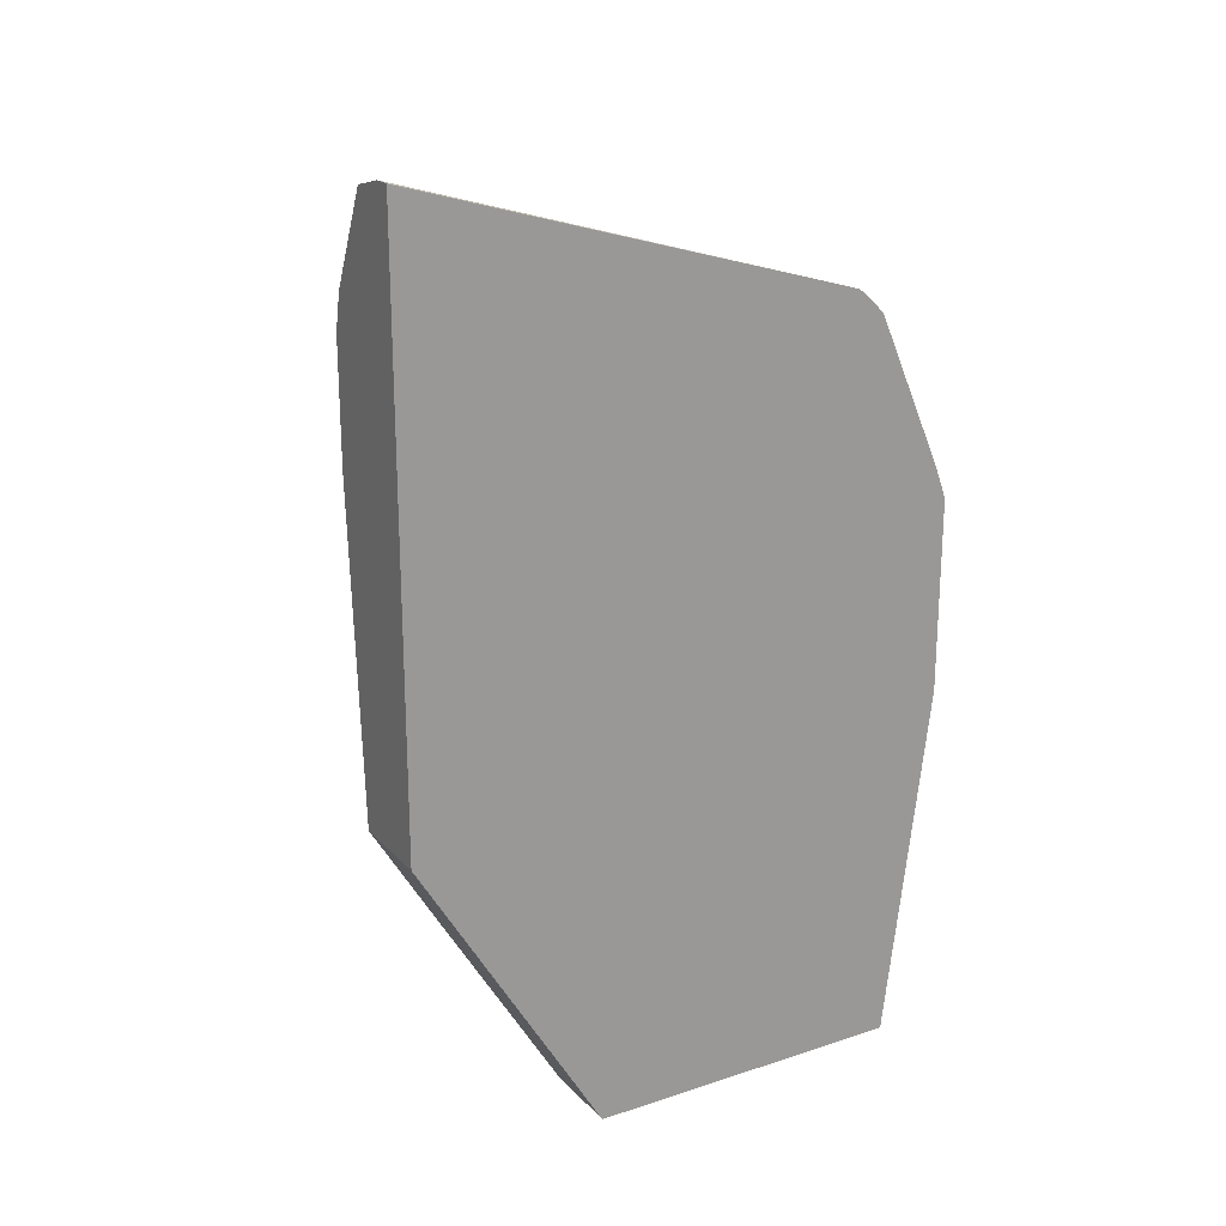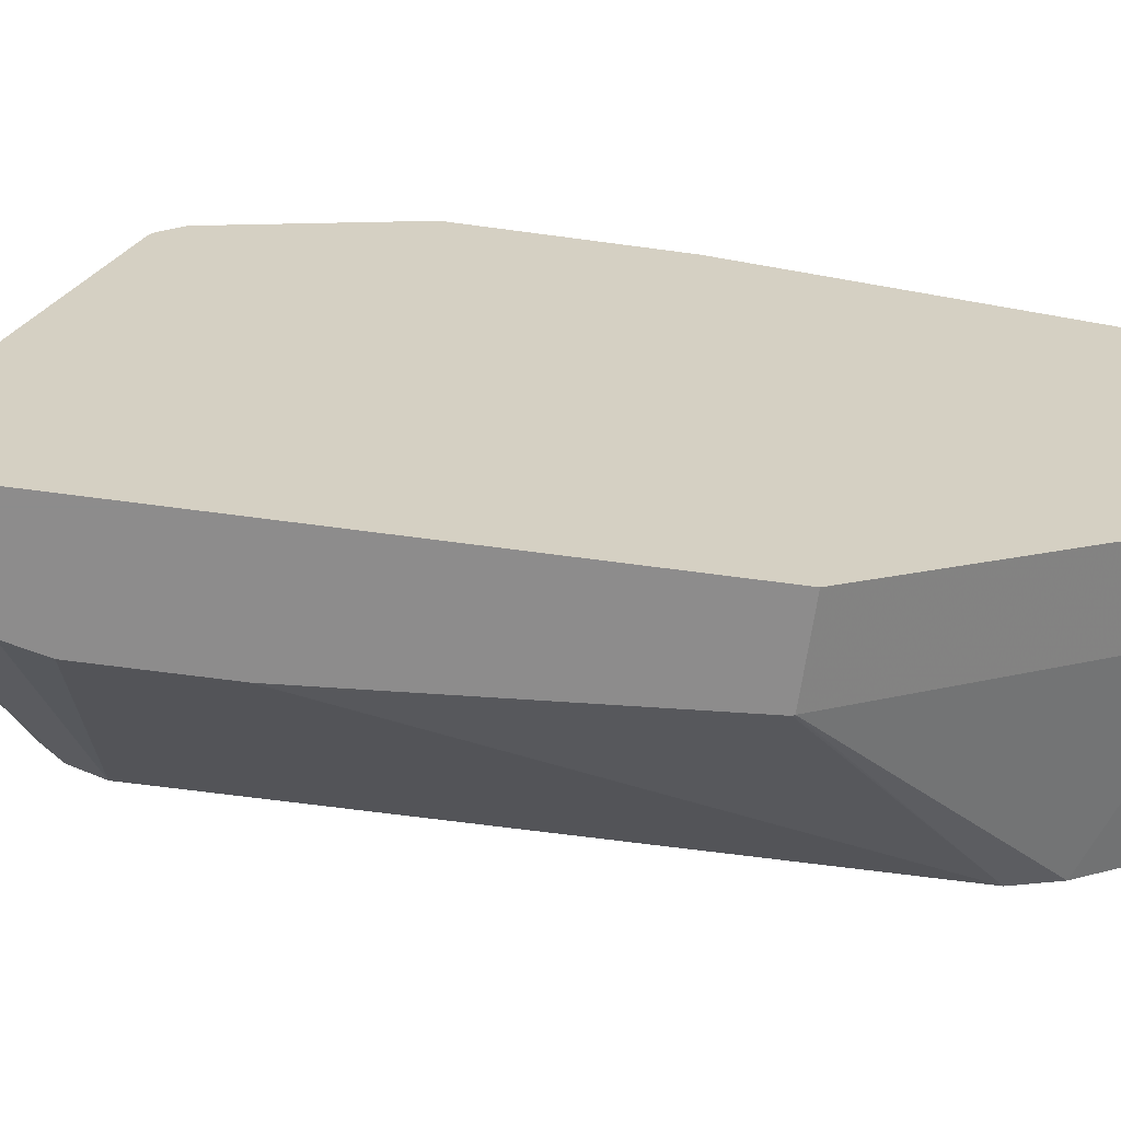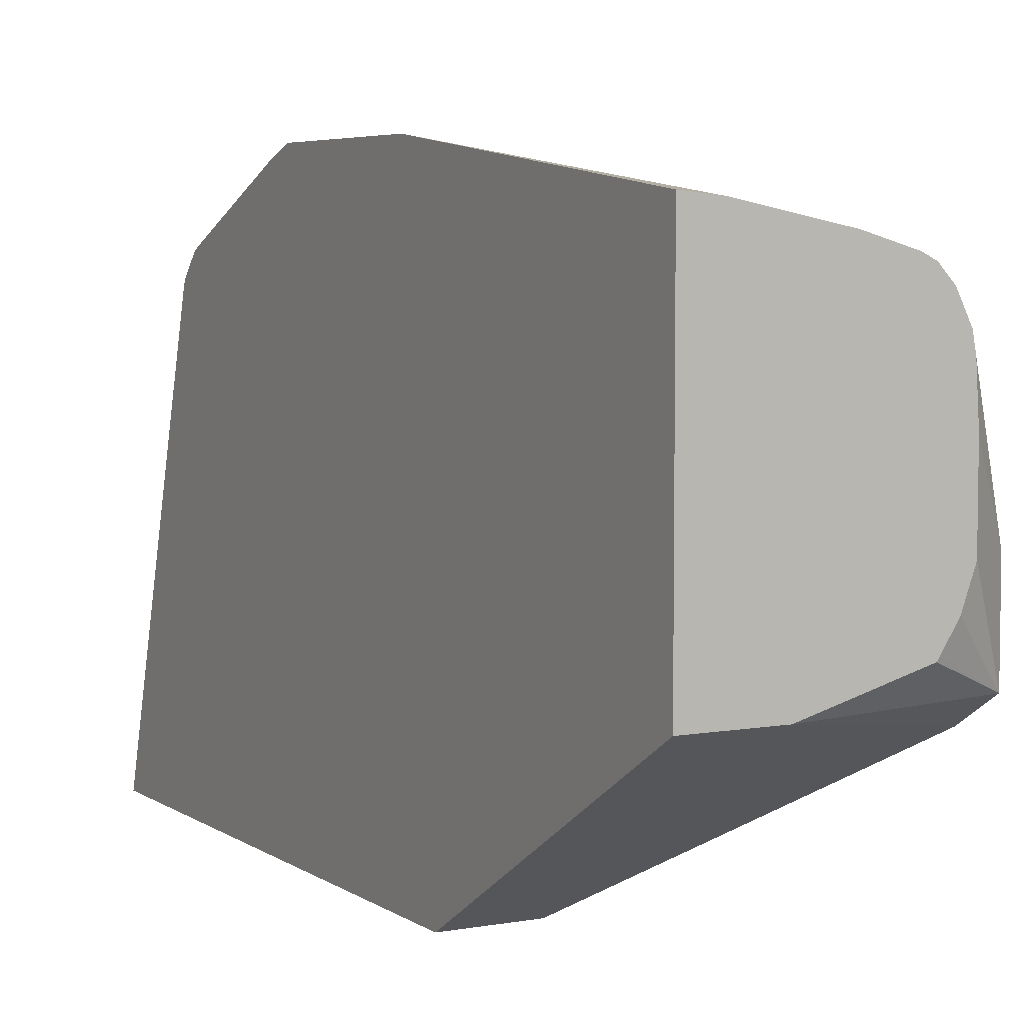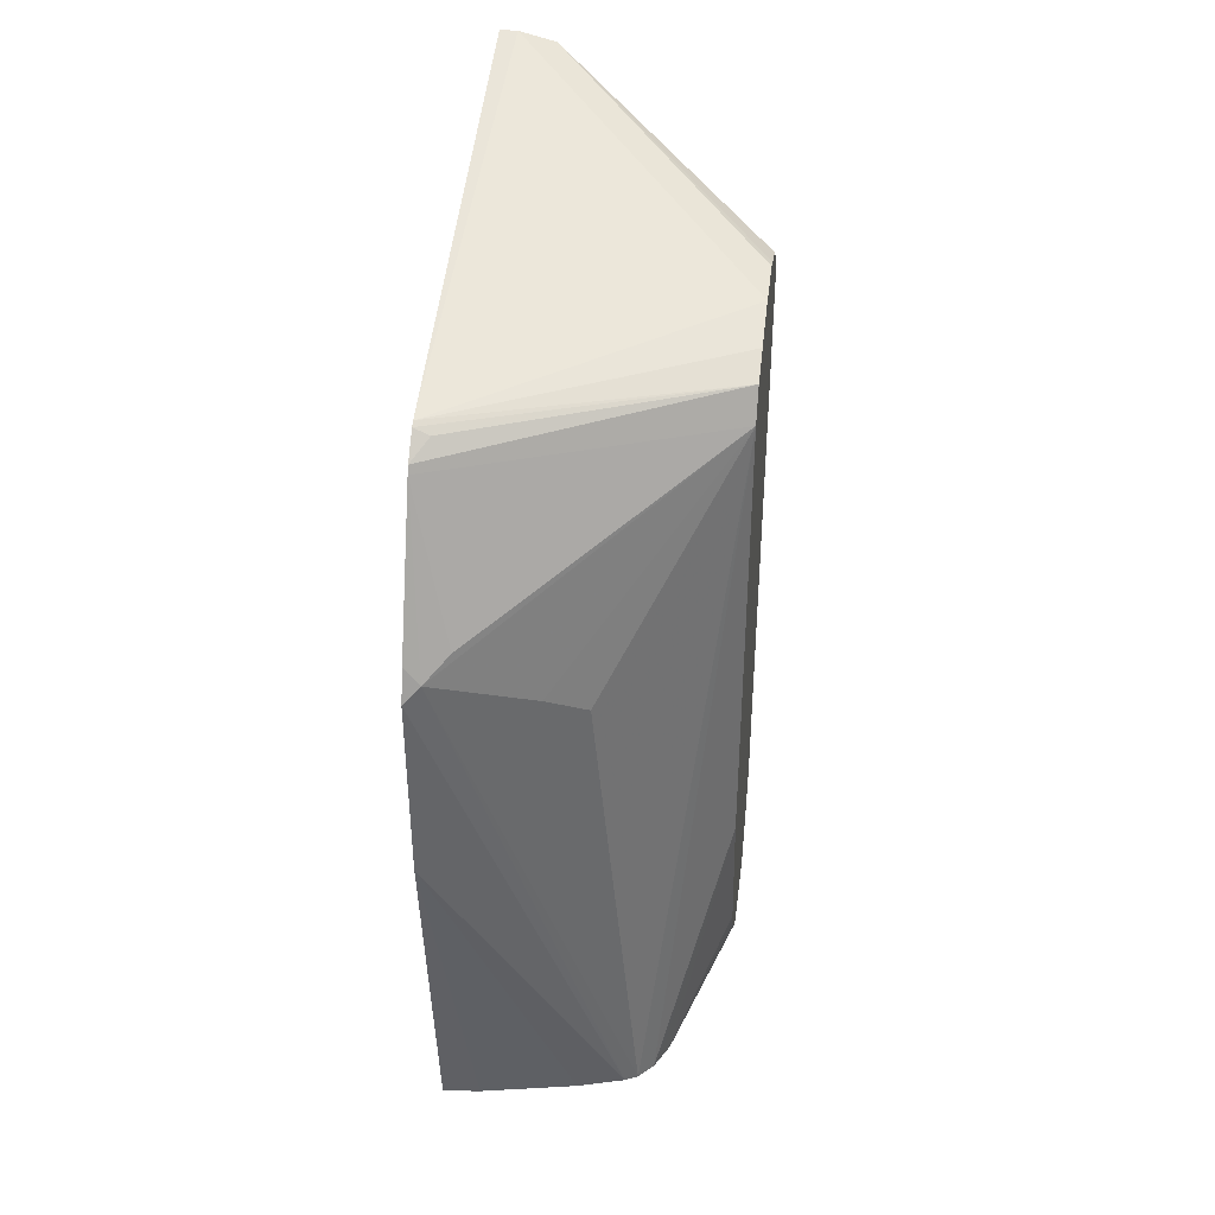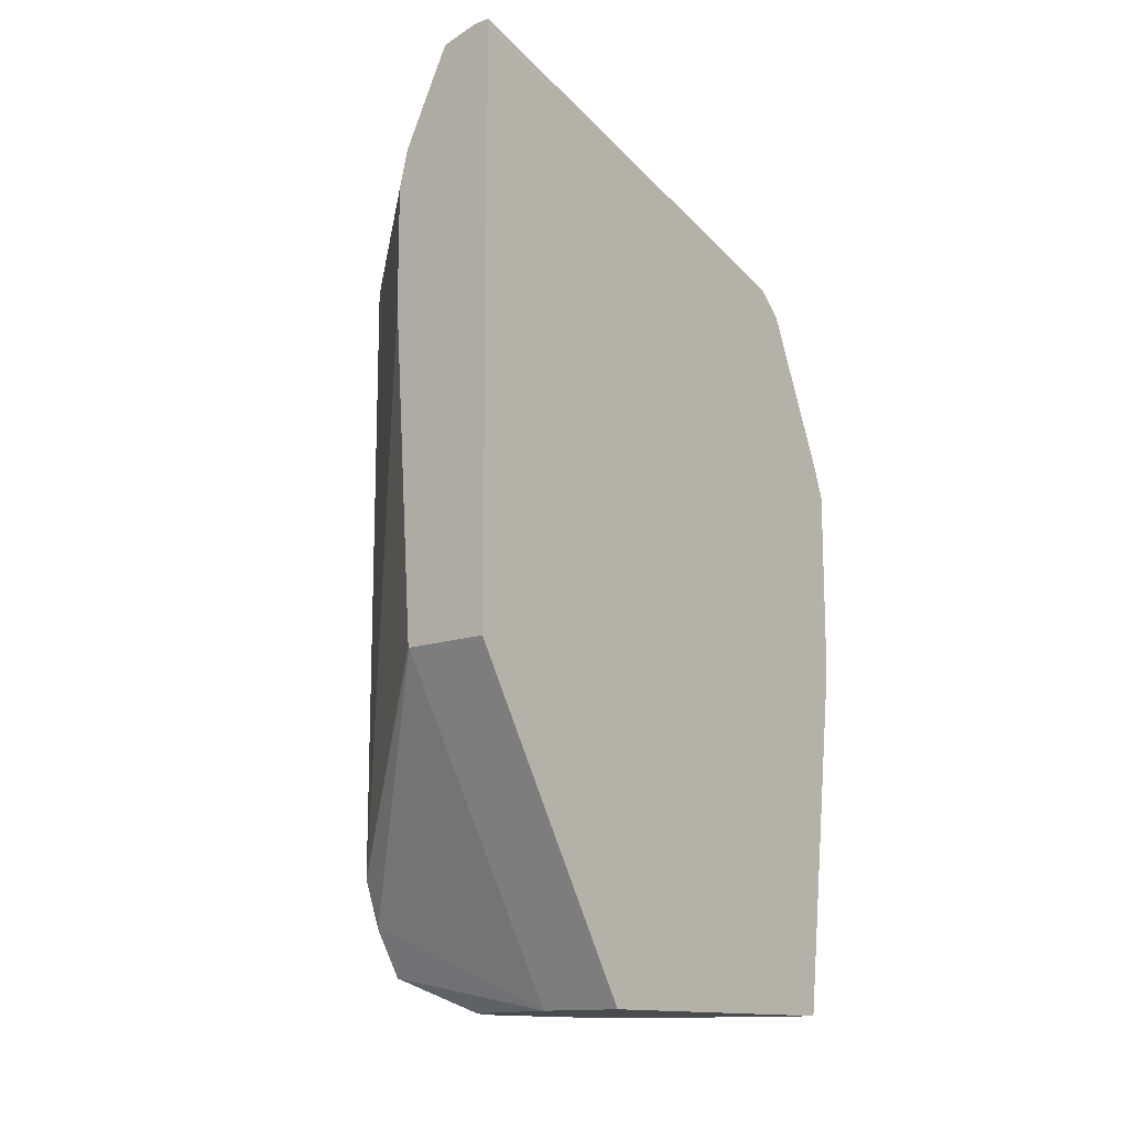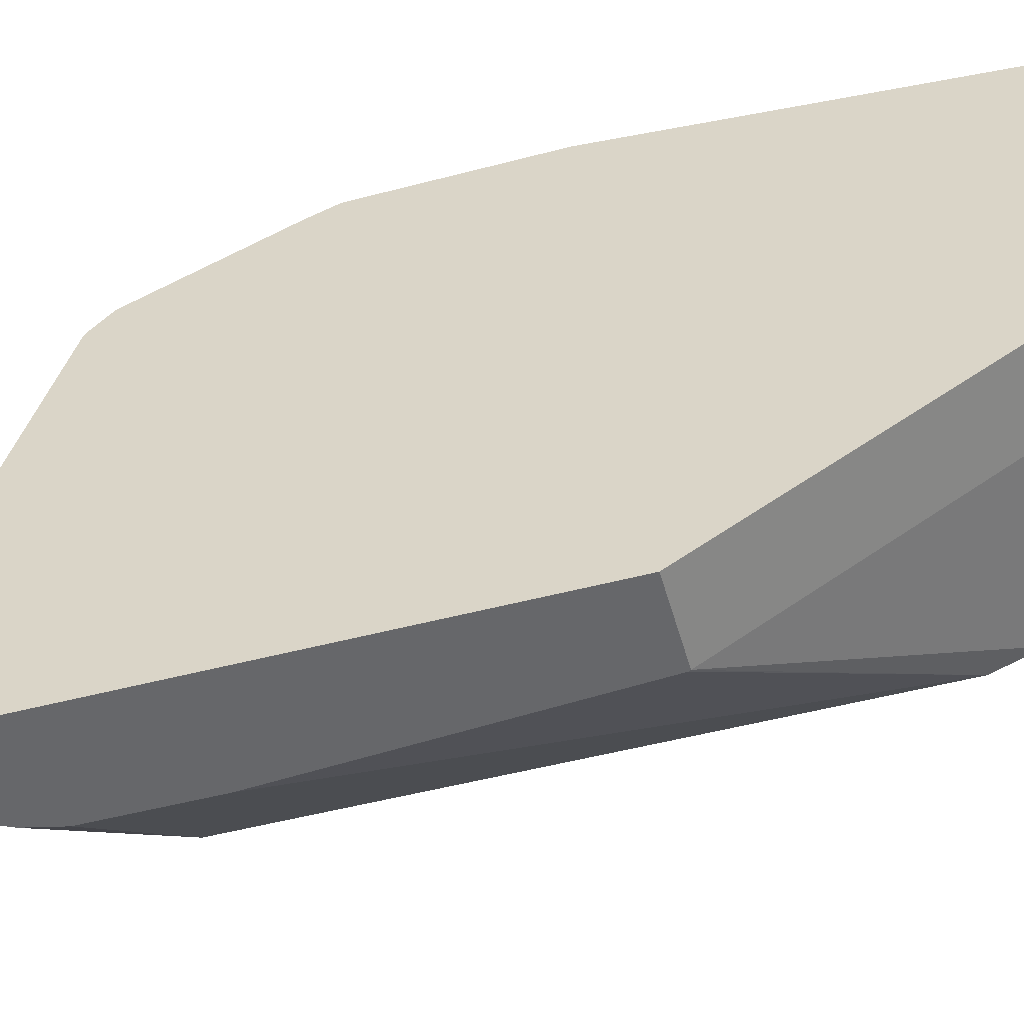
<metadata>
{"format":"obj","ext":"obj","renderer":"f3d","projection":"perspective","resolution":1024,"background":"white","views":[{"elev":21.0,"azim":-120.2,"up":"+Y"},{"elev":-64.3,"azim":-97.8,"up":"+Z"},{"elev":5.4,"azim":-28.7,"up":"+Z"},{"elev":39.1,"azim":7.3,"up":"+Y"},{"elev":-13.7,"azim":-140.8,"up":"+Y"},{"elev":-52.1,"azim":-74.2,"up":"+Z"}]}
</metadata>
<code>
v 0.3634 0.2884 0.01658
v 0.3634 0.1491 -0.0009727
v 0.3662 0.1491 -0.001204
v 0.3778 0.1491 -0.002448
v 0.4146 0.1491 -0.009737
v 0.4326 0.1491 -0.01492
v 0.3634 0.3634 0.01658
v 0.3634 0.1491 -0.1262
v 0.4374 0.1491 -0.01734
v 0.3695 0.3695 0.0135
v 0.3634 0.3756 0.01198
v 0.3965 0.1491 -0.1262
v 0.3634 0.2696 -0.1987
v 0.443 0.1491 -0.02324
v 0.4686 0.4325 -0.05409
v 0.4206 0.3424 -0.01203
v 0.4055 0.3514 -0.004512
v 0.3785 0.3785 0.006738
v 0.3634 0.4325 -0.01345
v 0.4686 0.1802 -0.1374
v 0.4686 0.1622 -0.1262
v 0.4388 0.1491 -0.1144
v 0.3969 0.2696 -0.1987
v 0.3634 0.4959 -0.1987
v 0.4446 0.1491 -0.02647
v 0.4686 0.2523 -0.05409
v 0.4686 0.4446 -0.06009
v 0.3634 0.4355 -0.0149
v 0.4686 0.1983 -0.1442
v 0.4686 0.1622 -0.1261
v 0.4458 0.1491 -0.1034
v 0.4397 0.1491 -0.113
v 0.3973 0.2704 -0.1987
v 0.3634 0.4448 -0.0256
v 0.3701 0.4959 -0.1987
v 0.4482 0.1491 -0.03363
v 0.4686 0.2073 -0.06308
v 0.4686 0.4506 -0.0721
v 0.3634 0.4436 -0.02356
v 0.3695 0.4416 -0.02255
v 0.4057 0.3965 -0.1987
v 0.4686 0.4325 -0.1442
v 0.4686 0.1622 -0.09011
v 0.4506 0.1491 -0.09013
v 0.4686 0.4573 -0.09013
v 0.3842 0.4924 -0.1987
v 0.4494 0.1491 -0.04031
v 0.4686 0.1802 -0.0721
v 0.4686 0.1923 -0.06609
v 0.4057 0.4421 -0.1987
v 0.4023 0.4563 -0.1987
v 0.4686 0.4446 -0.1382
v 0.4506 0.1491 -0.05893
v 0.4686 0.4596 -0.1081
v 0.4686 0.4583 -0.1133
v 0.4686 0.4546 -0.1262
v 0.4686 0.4522 -0.1294
f 15 54 45
f 23 33 29
f 21 32 22
f 21 31 32
f 21 30 31
f 20 23 29
f 24 34 35
f 20 30 21
f 15 38 27
f 15 45 38
f 15 55 54
f 15 17 16
f 15 57 56
f 15 52 57
f 15 42 52
f 15 29 42
f 15 20 29
f 15 43 30
f 15 48 43
f 15 49 48
f 15 37 49
f 15 26 37
f 25 36 26
f 15 56 55
f 26 36 37
f 46 52 51
f 27 34 39
f 15 19 18
f 46 57 52
f 46 56 57
f 46 55 56
f 46 54 55
f 45 54 46
f 43 47 53
f 42 51 52
f 42 50 51
f 36 49 37
f 36 48 49
f 36 43 48
f 36 47 43
f 35 45 46
f 34 45 35
f 34 38 45
f 30 44 31
f 30 53 44
f 30 43 53
f 29 50 42
f 29 41 50
f 29 33 41
f 28 40 39
f 27 40 28
f 27 39 40
f 27 38 34
f 15 28 19
f 15 30 20
f 14 26 15
f 2 25 14
f 2 36 25
f 2 47 36
f 2 53 47
f 2 44 53
f 2 31 44
f 2 32 31
f 2 22 32
f 2 12 22
f 2 8 12
f 1 8 2
f 2 14 9
f 1 13 8
f 1 34 24
f 1 28 39
f 1 19 28
f 1 11 19
f 1 7 11
f 1 6 7
f 1 5 6
f 1 4 5
f 1 3 4
f 1 2 3
f 15 27 28
f 1 24 13
f 2 9 6
f 1 39 34
f 2 5 4
f 14 25 26
f 2 6 5
f 13 33 23
f 13 41 33
f 13 50 41
f 13 51 50
f 13 35 46
f 13 24 35
f 12 23 20
f 12 21 22
f 12 20 21
f 10 19 11
f 13 46 51
f 10 15 18
f 6 9 10
f 10 18 19
f 6 10 7
f 7 10 11
f 2 4 3
f 8 23 12
f 8 13 23
f 9 14 15
f 9 15 16
f 9 16 17
f 9 17 10
f 10 17 15

</code>
